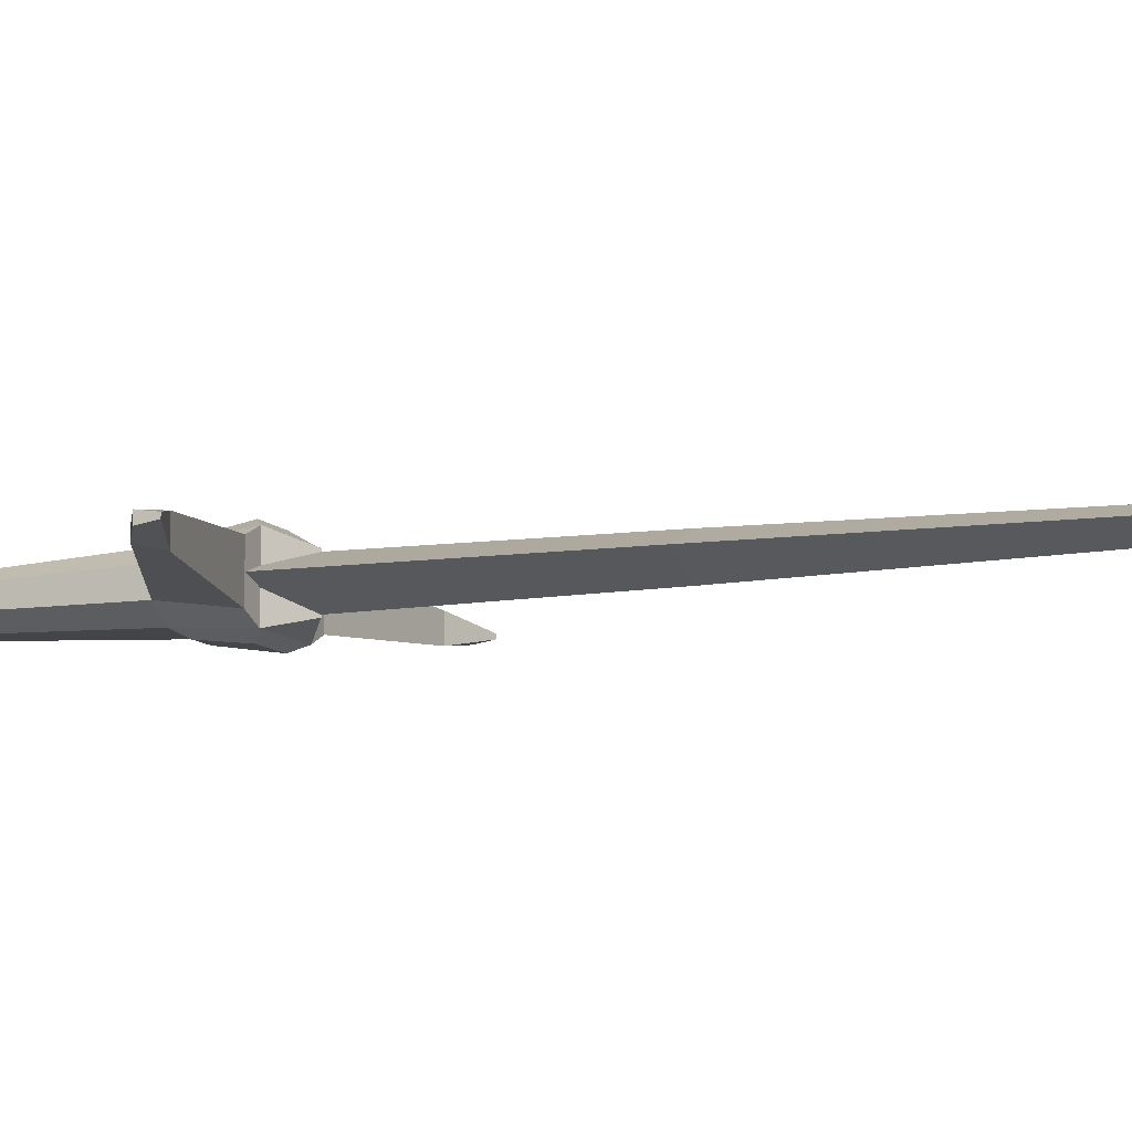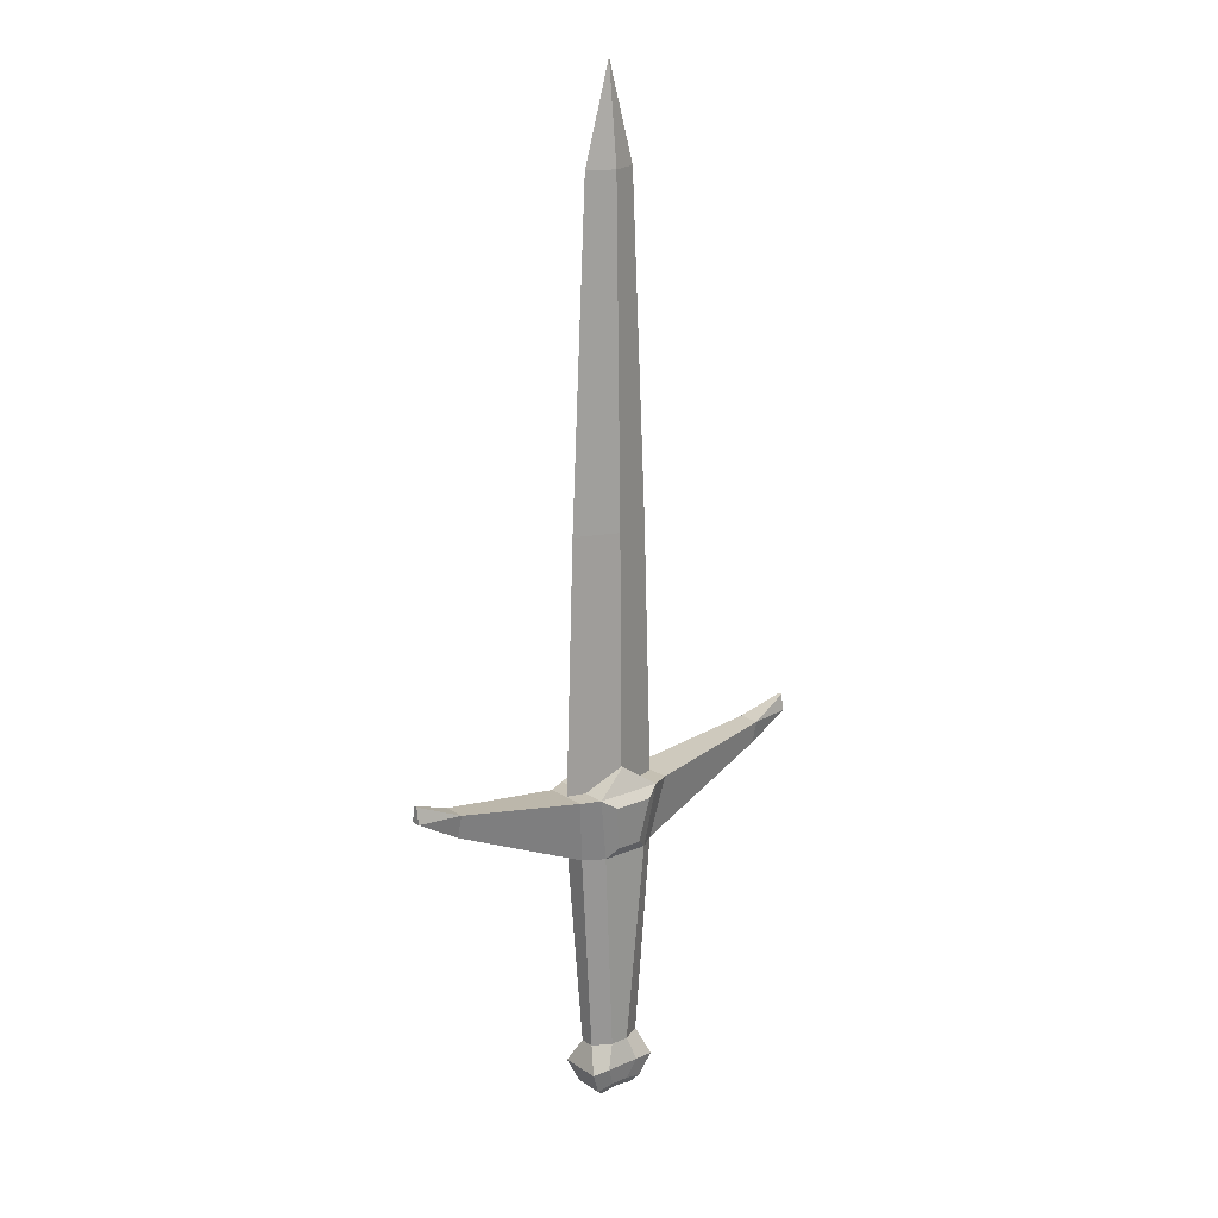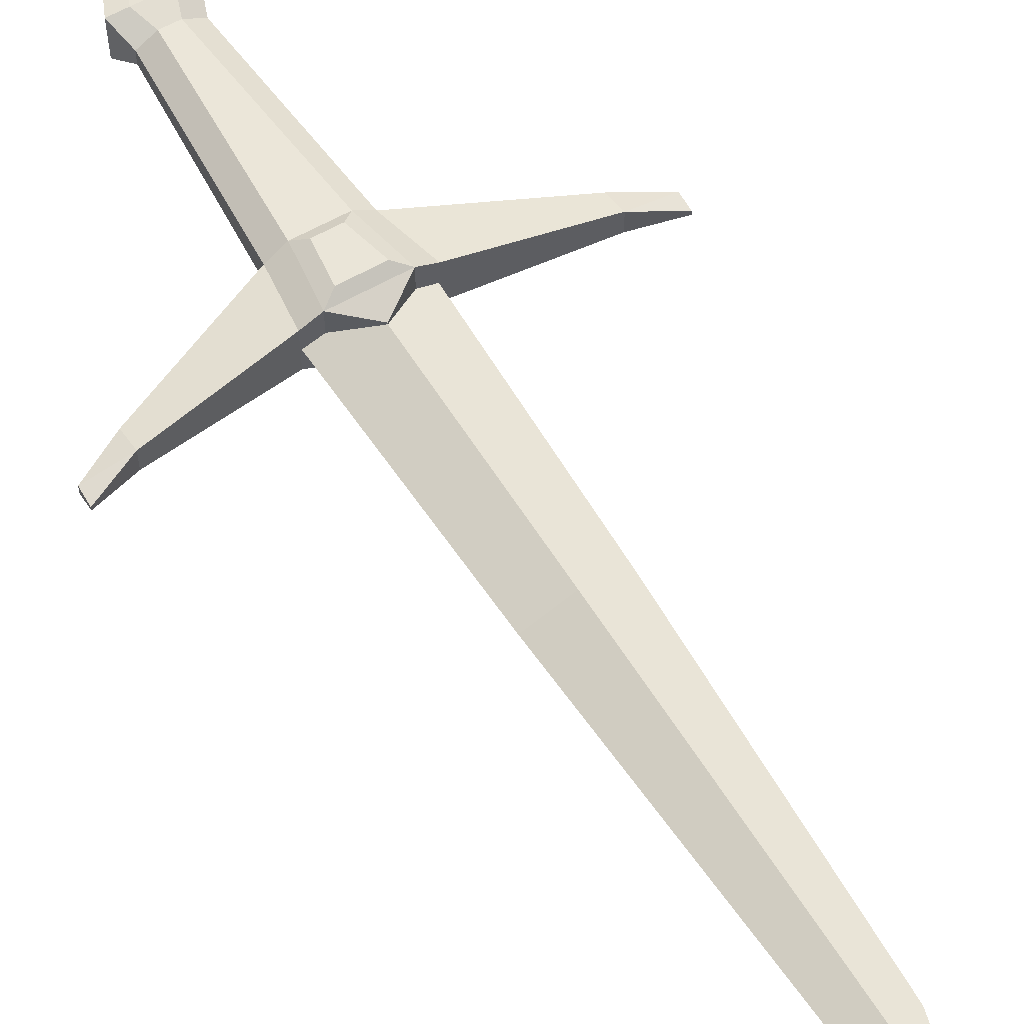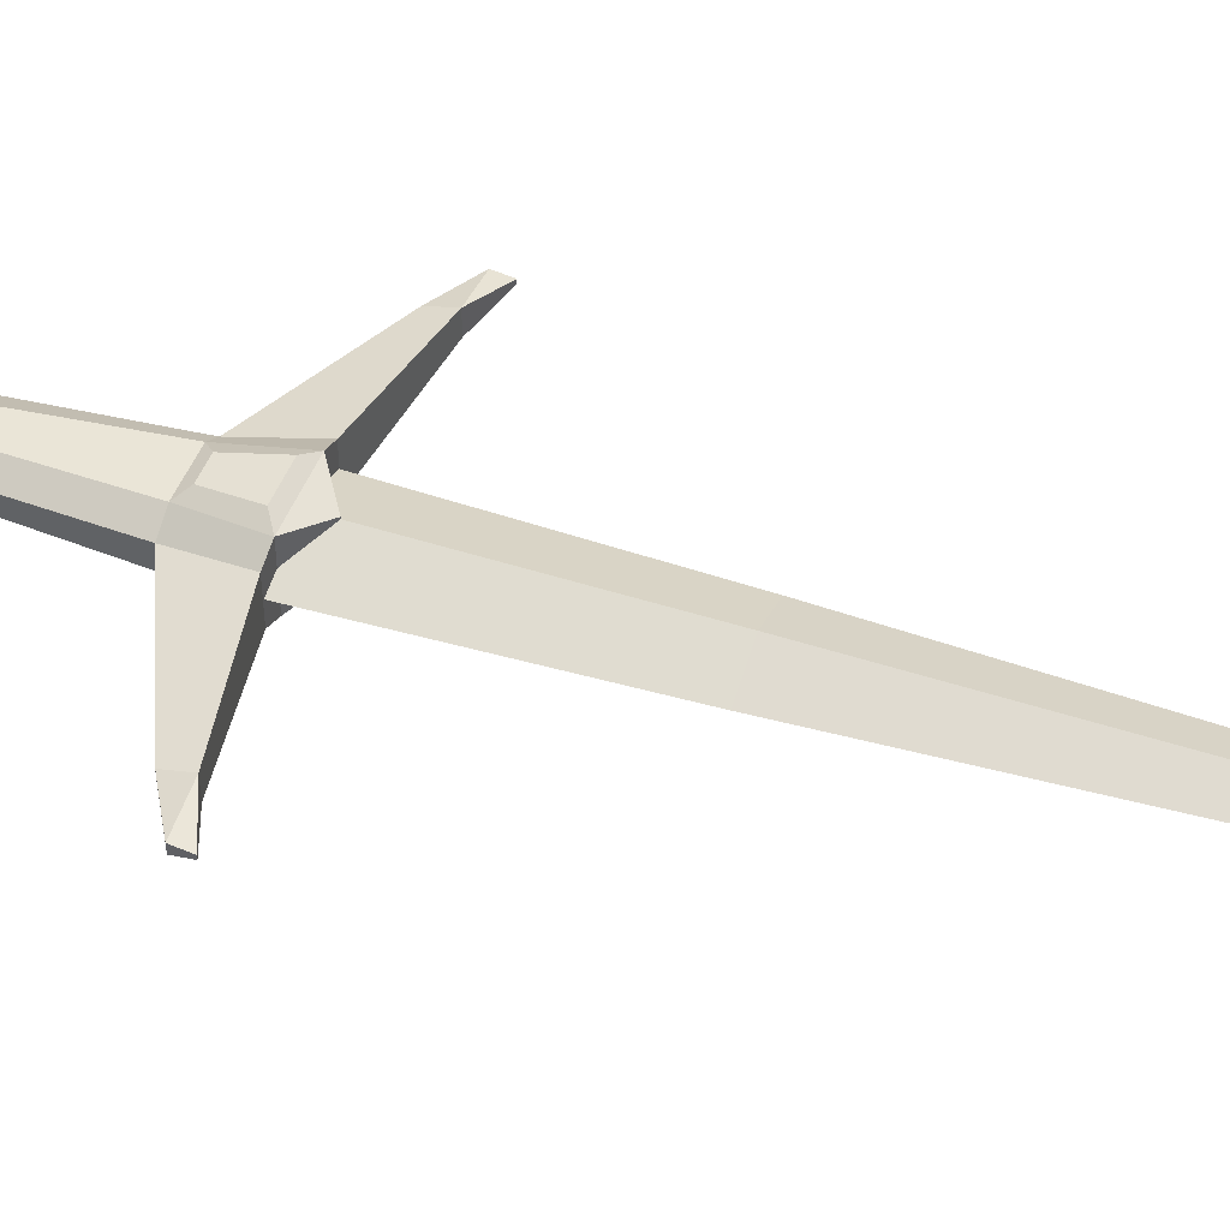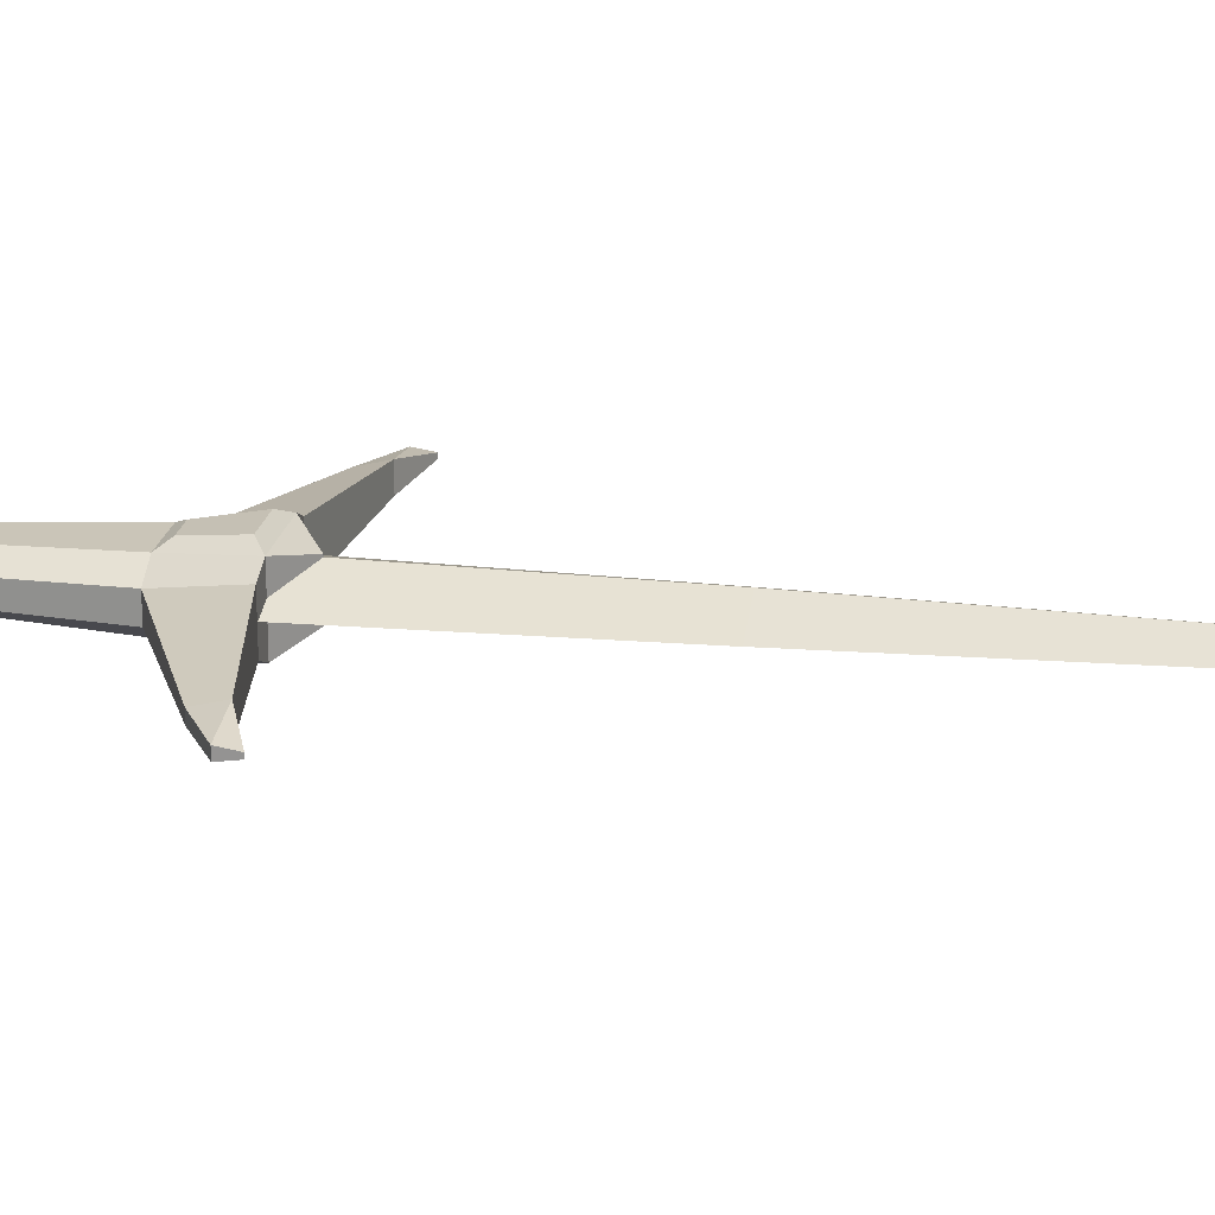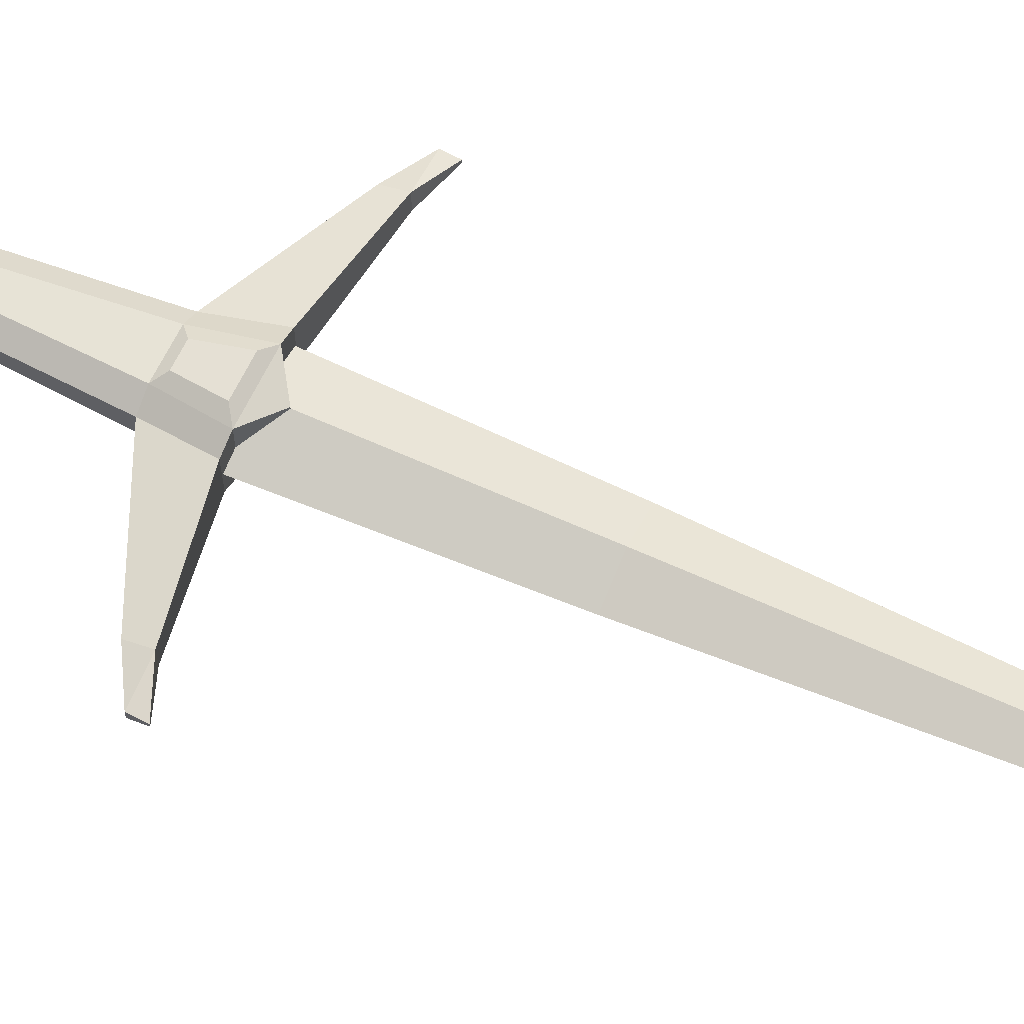
<metadata>
{"format":"obj","ext":"obj","renderer":"f3d","projection":"perspective","resolution":1024,"background":"white","views":[{"elev":-9.9,"azim":112.1,"up":"+Z"},{"elev":18.9,"azim":-39.2,"up":"+Y"},{"elev":57.5,"azim":148.7,"up":"+Z"},{"elev":46.9,"azim":109.7,"up":"+Z"},{"elev":21.3,"azim":99.8,"up":"+Z"},{"elev":62.5,"azim":114.6,"up":"+Z"}]}
</metadata>
<code>
o hilt_Cube.001
v -3.715 0.4137 0.07482
v -3.715 0.6912 0.03163
v -3.715 0.4137 -0.07482
v -3.715 0.6912 -0.03163
v 3.715 0.4137 0.07482
v 3.715 0.6912 0.03163
v 3.715 0.4137 -0.07482
v 3.715 0.6912 -0.03163
v -0.004027 -5.312 -0.2071
v -0.3316 -0.08189 0.6101
v -0.3316 -0.08189 -0.6101
v 0.87 0.06481 -0.3565
v 0.3132 -5.37 -0.18
v 0.004027 -5.312 0.2071
v 0.3316 -0.08189 0.6101
v -0.2107 -0.8383 -0.5054
v -0.2107 -0.8383 0.5054
v 0.7047 -1.015 -0.1822
v 0.2107 -0.8383 0.5054
v -0.1541 -4.458 -0.2713
v -0.1541 -4.458 0.2713
v 0.4648 -4.443 -0.1202
v 0.1541 -4.458 0.2713
v -0.2937 -4.856 -0.361
v -0.2937 -4.856 0.361
v 0.6103 -4.861 -0.3508
v 0.2937 -4.856 0.361
v -0.1464 -5.197 -0.2826
v -0.1464 -5.197 0.2826
v 0.4363 -5.261 -0.2507
v 0.1464 -5.197 0.2826
v -3.013 0.008636 -0.08351
v -3.013 0.008636 0.08351
v -3.013 0.4109 0.1859
v -3.013 0.4109 -0.1859
v 3.013 0.4109 -0.1859
v 3.013 0.008636 -0.08351
v 3.013 0.008636 0.08351
v 3.013 0.4109 0.1859
v -0.7047 -1.015 0.1822
v -0.87 0.06481 0.3565
v -0.87 0.06481 -0.3565
v -0.7047 -1.015 -0.1822
v 0.3316 -0.08189 -0.6101
v 0.2107 -0.8383 -0.5054
v 0.87 0.06481 0.3565
v 0.7047 -1.015 0.1822
v -0.4648 -4.443 -0.1202
v -0.4648 -4.443 0.1202
v 0.1541 -4.458 -0.2713
v 0.4648 -4.443 0.1202
v -0.6103 -4.861 -0.3508
v -0.6103 -4.861 0.3508
v 0.2937 -4.856 -0.361
v 0.6103 -4.861 0.3508
v -0.4363 -5.261 -0.2507
v -0.4363 -5.261 0.2507
v 0.1464 -5.197 -0.2826
v 0.4363 -5.261 0.2507
v -0.3132 -5.37 -0.18
v -0.3132 -5.37 0.18
v 0.3132 -5.37 0.18
v 0 0.4516 -0.338
v 0 0.4516 0.338
v 0.3962 -1.001 -0.406
v -0.3962 -1.001 -0.406
v -0.5608 0.07382 -0.5008
v 0.5608 0.07382 -0.5008
v -0.3962 -1.001 0.406
v 0.3962 -1.001 0.406
v 0.5608 0.07382 0.5008
v -0.5608 0.07382 0.5008
f 48 49 40 43
f 50 20 66 65
f 51 22 18 47
f 21 23 70 69
f 66 20 48 43
f 21 69 40 49
f 50 65 18 22
f 70 23 51 47
f 1 2 4 3
f 16 11 44 45
f 7 8 6 5
f 19 15 10 17
f 8 7 36
f 33 32 43 40
f 34 33 40 41
f 35 34 41 42
f 32 35 42 43
f 36 37 18 12
f 37 38 47 18
f 39 36 12 46
f 38 39 46 47
f 52 53 49 48
f 54 24 20 50
f 55 26 22 51
f 25 27 23 21
f 56 57 53 52
f 58 28 24 54
f 59 30 26 55
f 29 31 27 25
f 60 61 57 56
f 62 13 30 59
f 1 3 32 33
f 35 32 3
f 4 2 34 35
f 4 35 3
f 39 38 5
f 7 5 38 37
f 6 8 36 39
f 6 39 5
f 69 72 41 40
f 72 67 42 41
f 67 66 43 42
f 65 68 12 18
f 68 71 46 12
f 71 70 47 46
f 20 24 52 48
f 25 21 49 53
f 54 50 22 26
f 23 27 55 51
f 24 28 56 52
f 29 25 53 57
f 58 54 26 30
f 27 31 59 55
f 28 9 60 56
f 61 60 9 14
f 31 14 62 59
f 62 14 9 13
f 13 9 58 30
f 28 58 9
f 31 29 14
f 61 14 29 57
f 2 1 34
f 72 64 63 67
f 64 71 72
f 34 1 33
f 71 68 63 64
f 68 63 67
f 36 7 37
f 16 45 65 66
f 44 11 67 68
f 19 17 69 70
f 10 15 71 72
f 17 10 72 69
f 11 16 66 67
f 45 44 68 65
f 15 19 70 71
o blade_Cube
v -0 4.289 -0.2706
v 0.7117 4.289 0
v -0 4.289 0.2706
v -0.7117 4.289 -0
v 1e-06 9.779 -0.1746
v 0.4492 9.779 1e-06
v -0 9.779 0.1746
v -0.4492 9.779 -0
v 0 11.36 0
v -0 0.02818 -0.3122
v 0.8534 0.02818 0
v -0.8534 0.02818 -0
v -0 0.02818 0.3122
f 76 73 82 84
f 73 77 78 74
f 74 78 79 75
f 75 79 80 76
f 77 73 76 80
f 78 77 81
f 79 78 81
f 80 79 81
f 80 81 77
f 82 83 85 84
f 73 74 83 82
f 75 76 84 85
f 74 75 85 83

</code>
